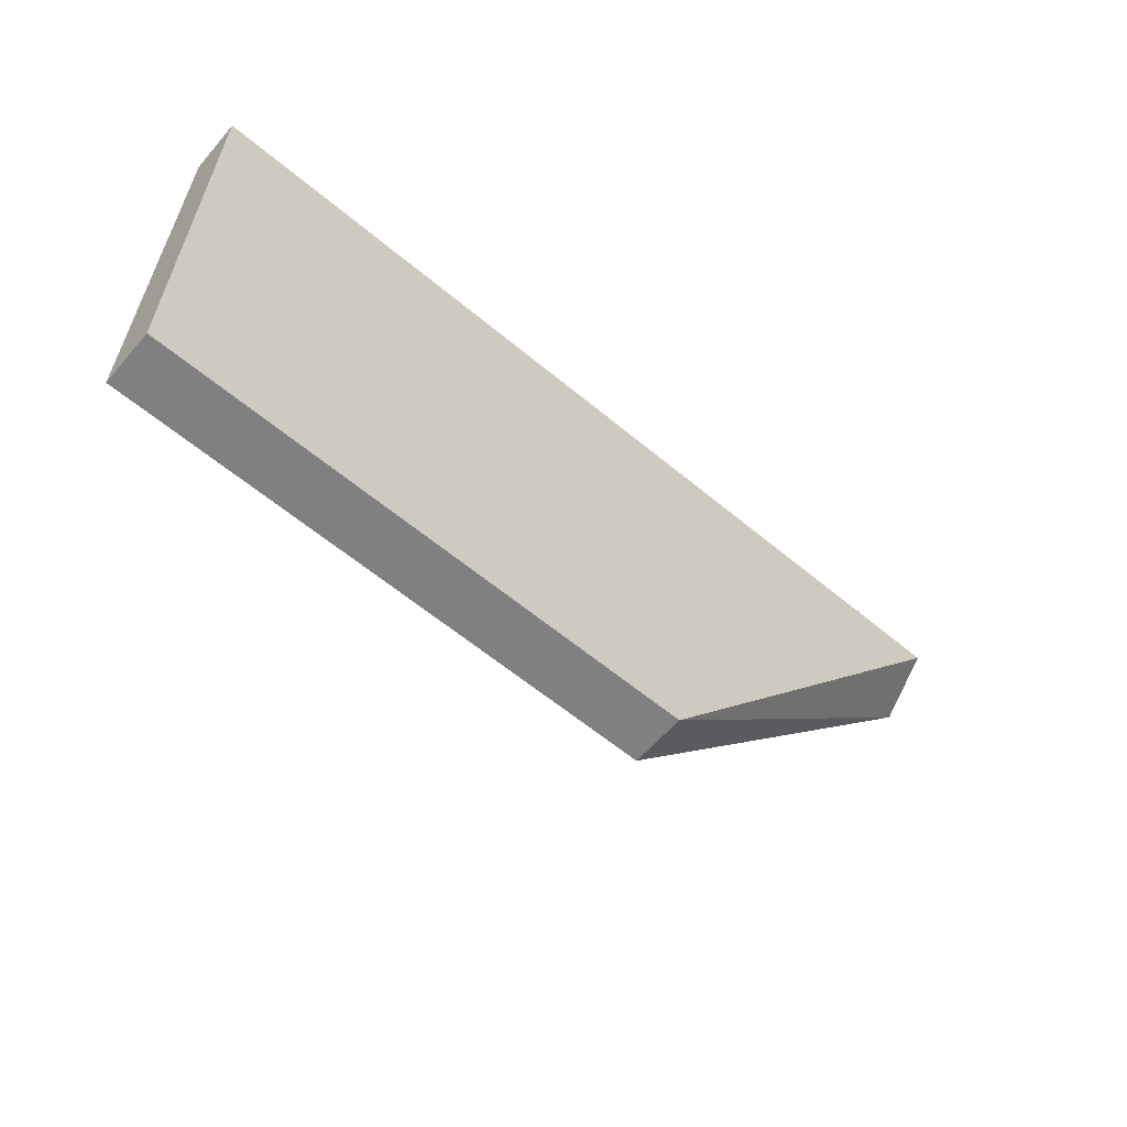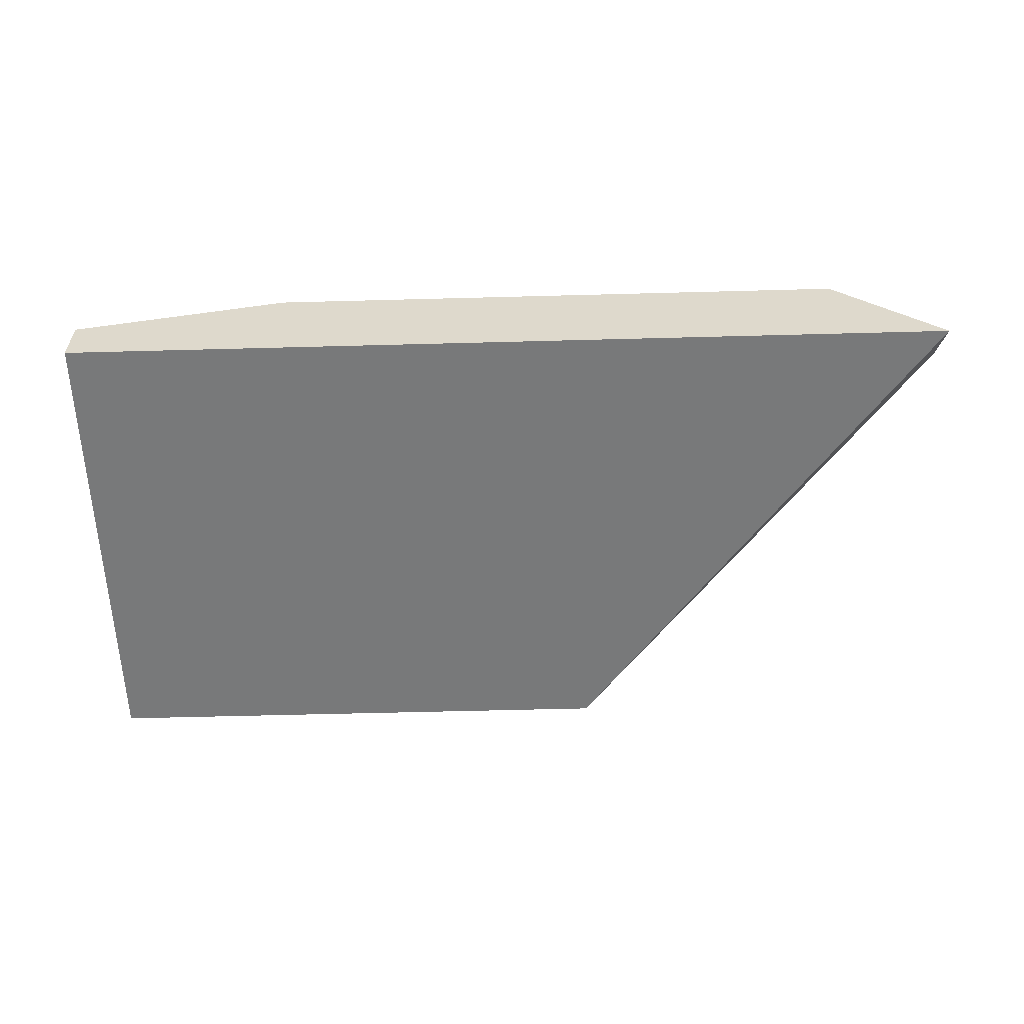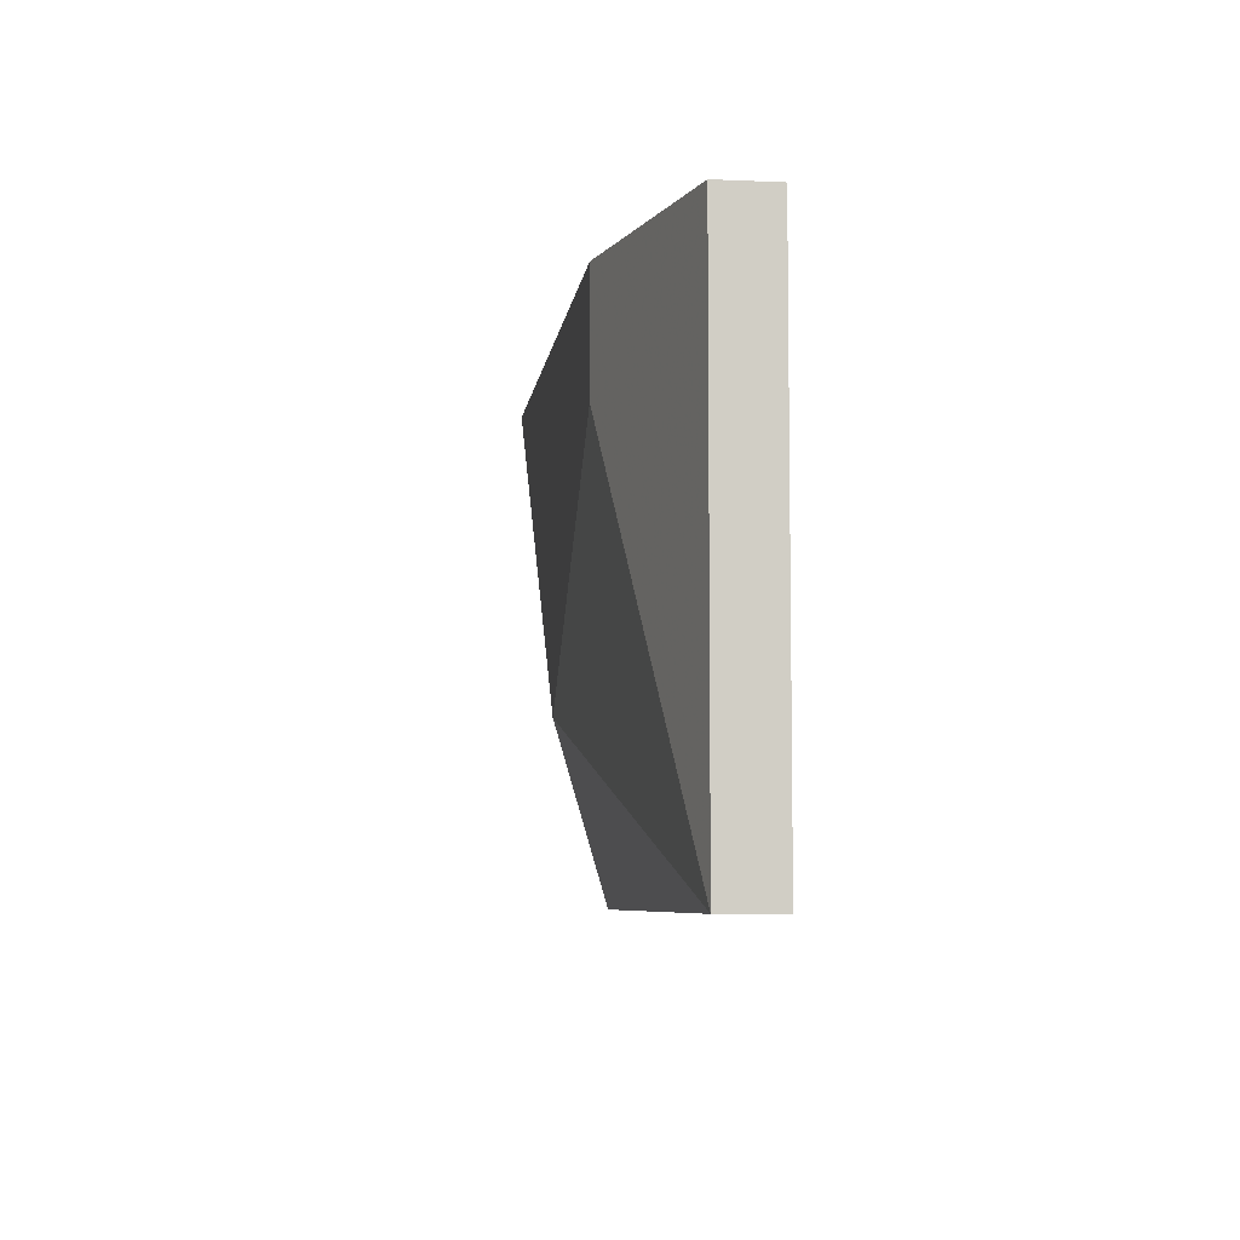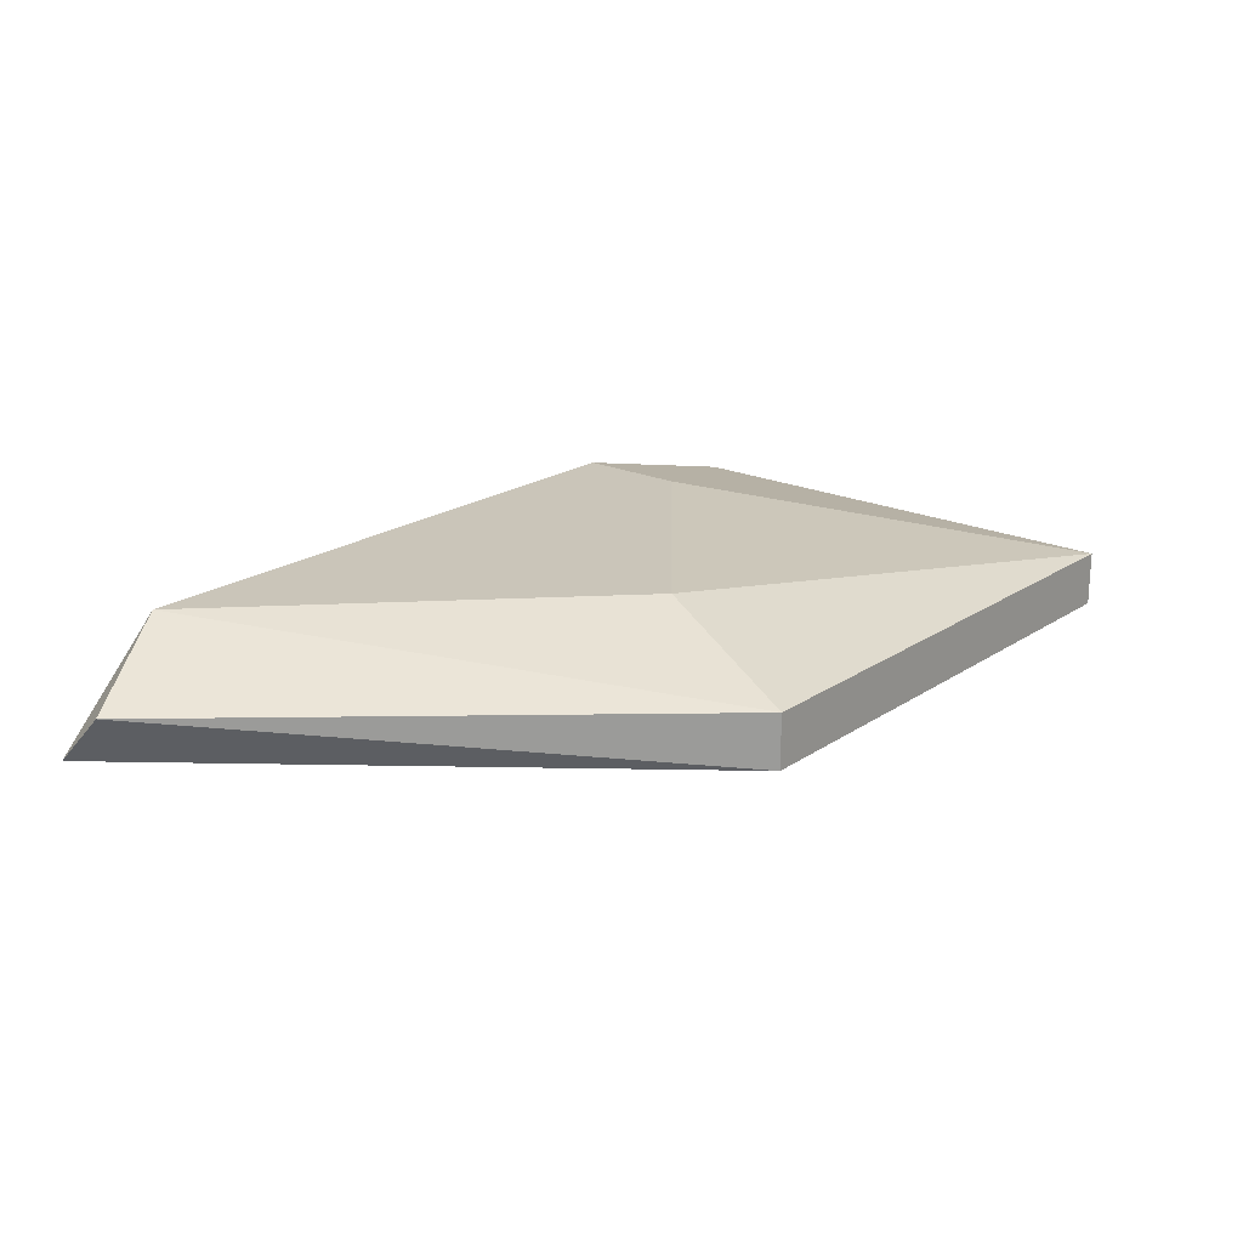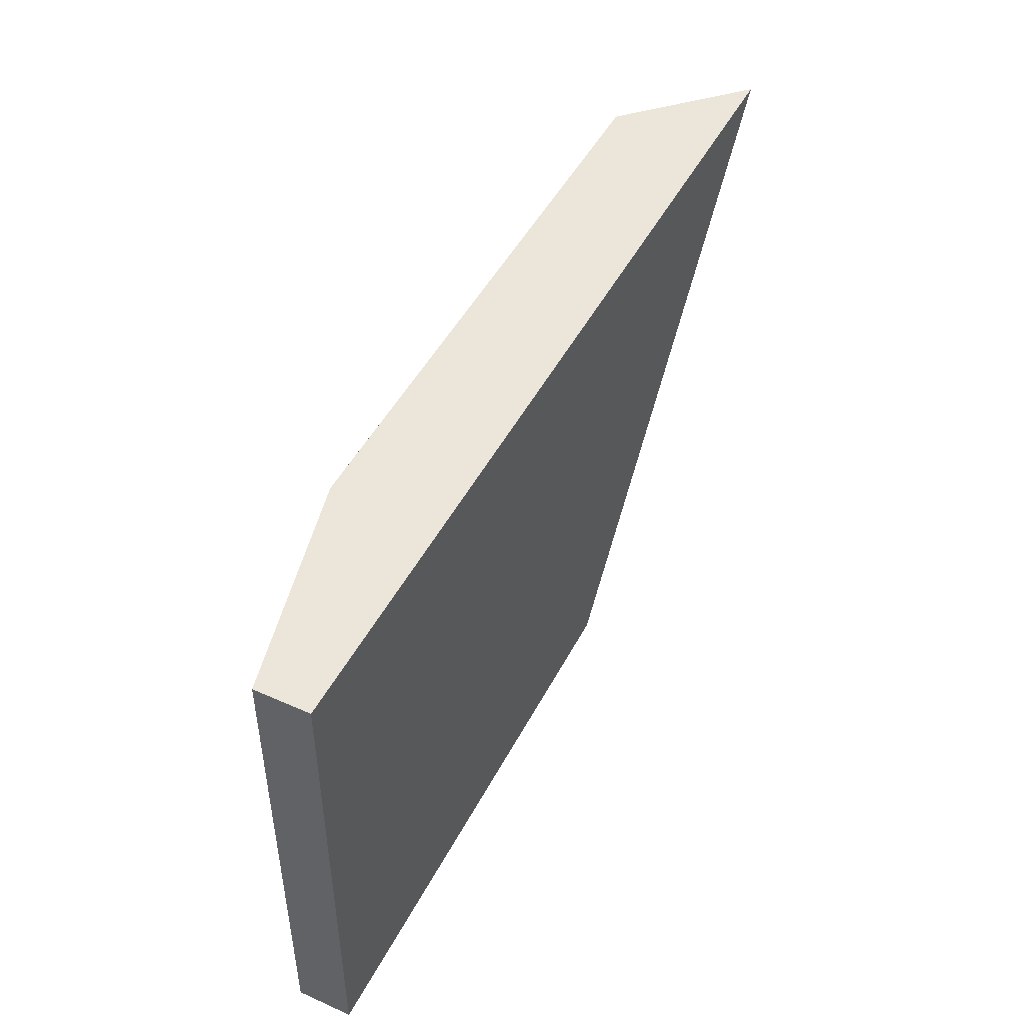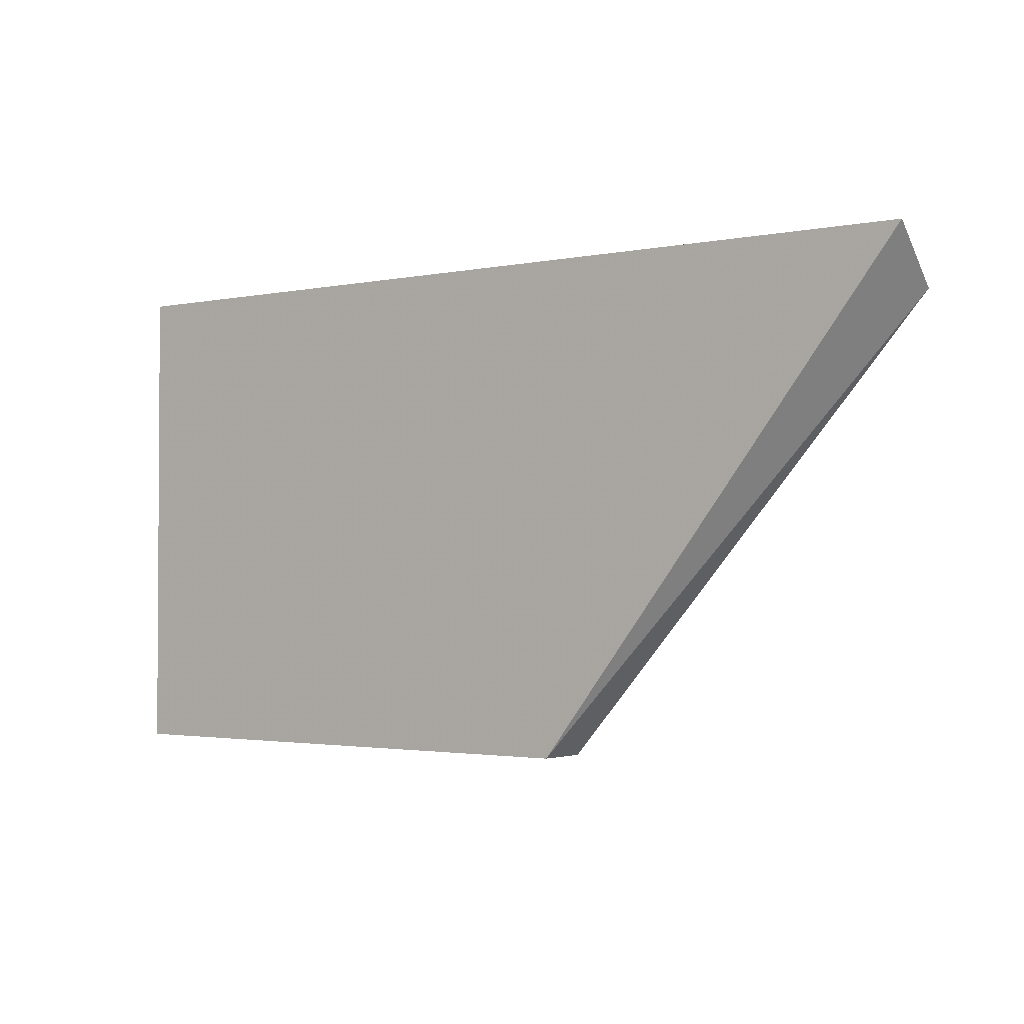
<metadata>
{"format":"obj","ext":"obj","renderer":"f3d","projection":"perspective","resolution":1024,"background":"white","views":[{"elev":-60.2,"azim":-40.5,"up":"+Z"},{"elev":-57.7,"azim":1.6,"up":"+Y"},{"elev":-6.6,"azim":-97.3,"up":"+Z"},{"elev":20.6,"azim":129.8,"up":"+Y"},{"elev":47.7,"azim":-63.4,"up":"+Z"},{"elev":-2.1,"azim":36.3,"up":"+Z"}]}
</metadata>
<code>
v 0.009659 0.03803 0.04155
v 0.009659 0.03803 0.0441
v 0.02621 0.03676 0.04283
v 0.02621 0.03549 0.0441
v 0.01603 0.03803 0.03646
v 0.004565 0.03676 0.0441
v 0.004565 0.03676 0.03264
v 0.004565 0.03549 0.0441
v 0.004565 0.03549 0.03264
v 0.02366 0.03803 0.0441
v 0.0173 0.03676 0.03264
v 0.0173 0.03549 0.03264
f 1 6 2
f 8 9 12
f 12 3 4
f 8 12 4
f 5 1 10
f 8 4 10
f 4 3 10
f 9 8 7
f 12 9 7
f 1 5 7
f 7 8 6
f 1 7 6
f 3 12 11
f 5 10 11
f 10 3 11
f 12 7 11
f 7 5 11
f 8 10 2
f 10 1 2
f 6 8 2

</code>
